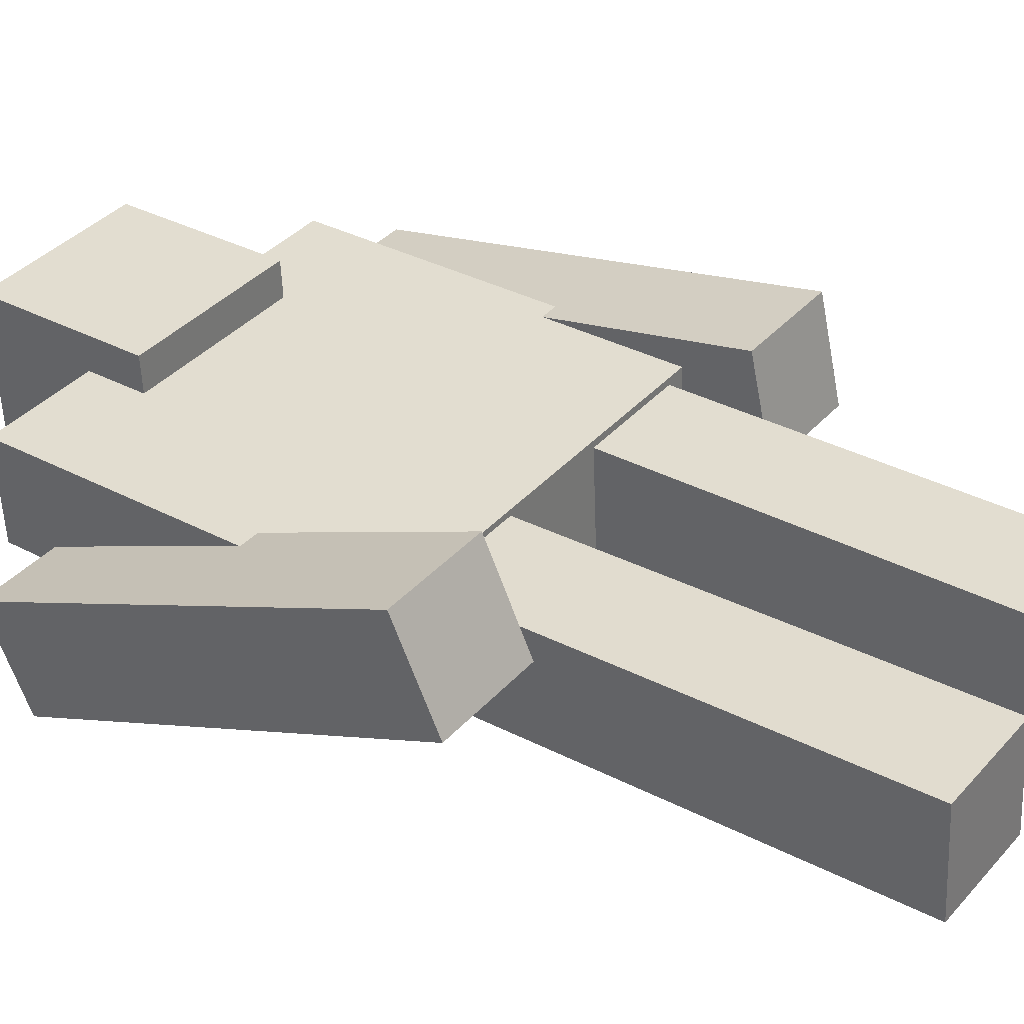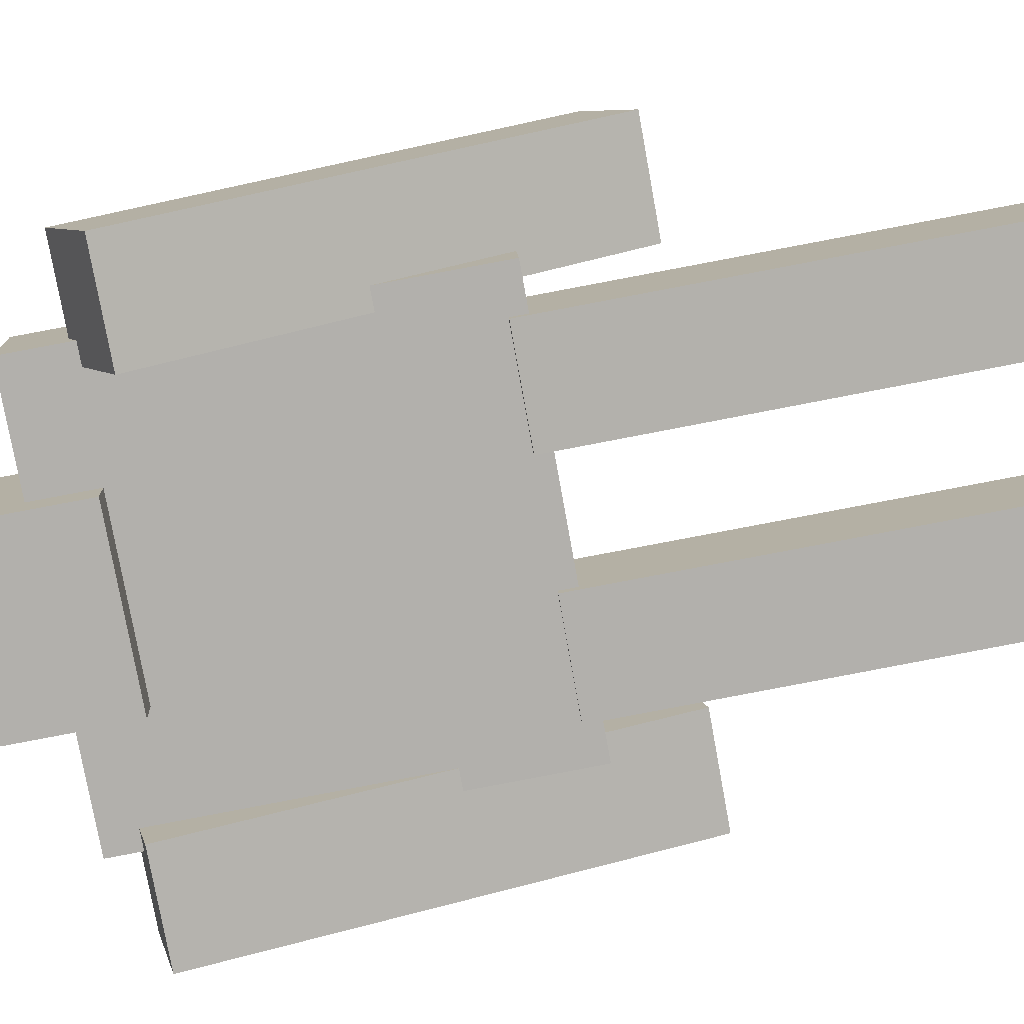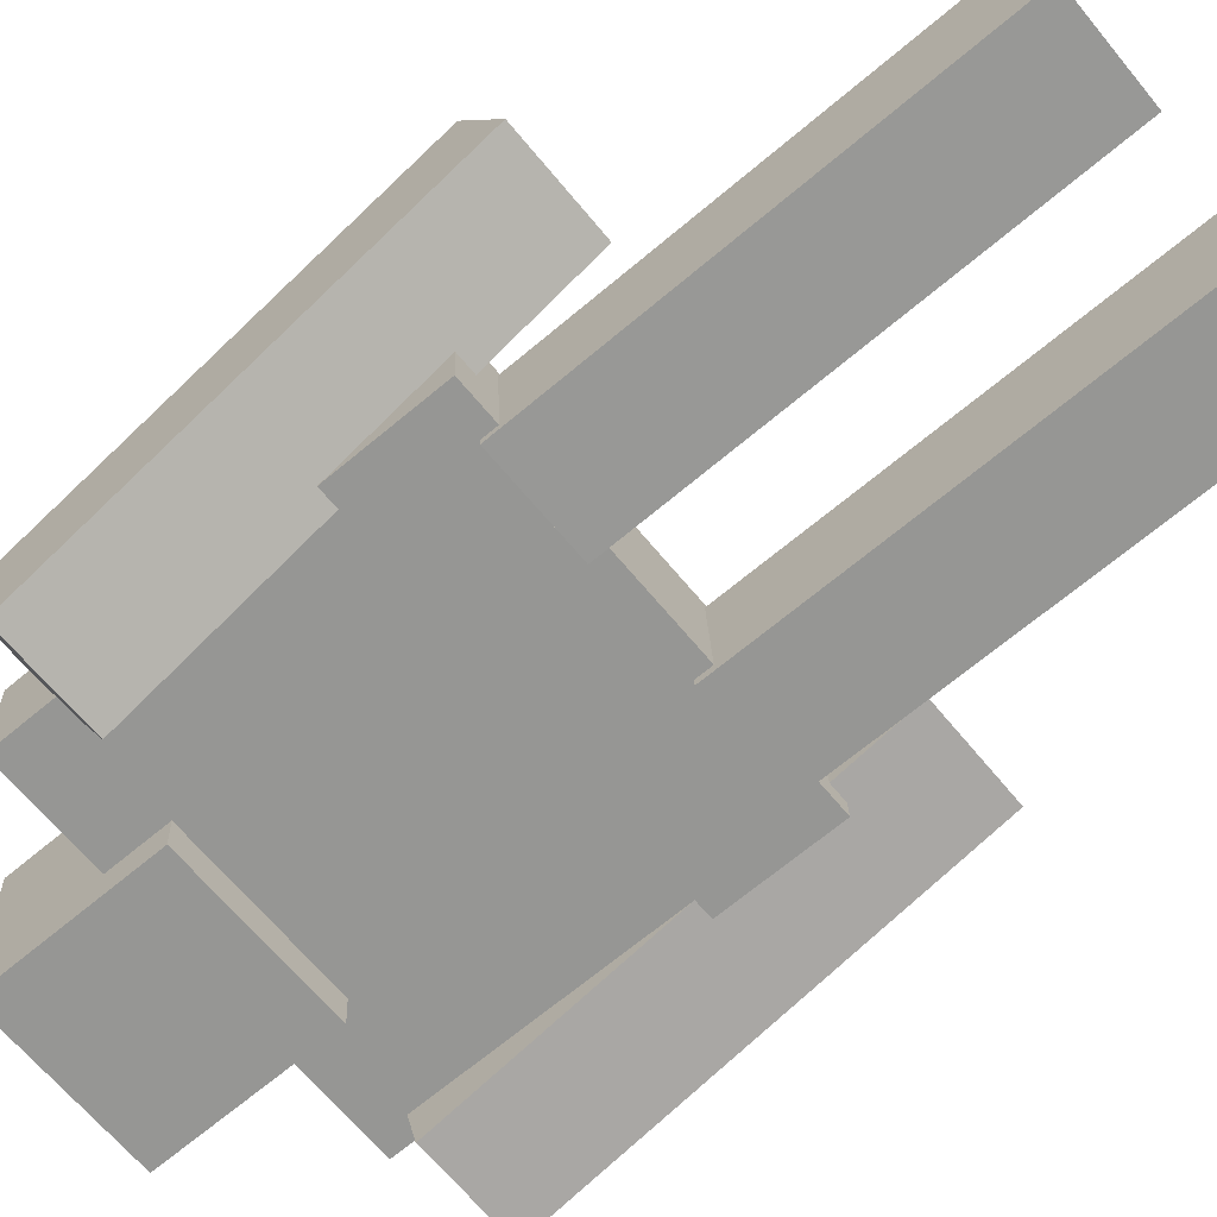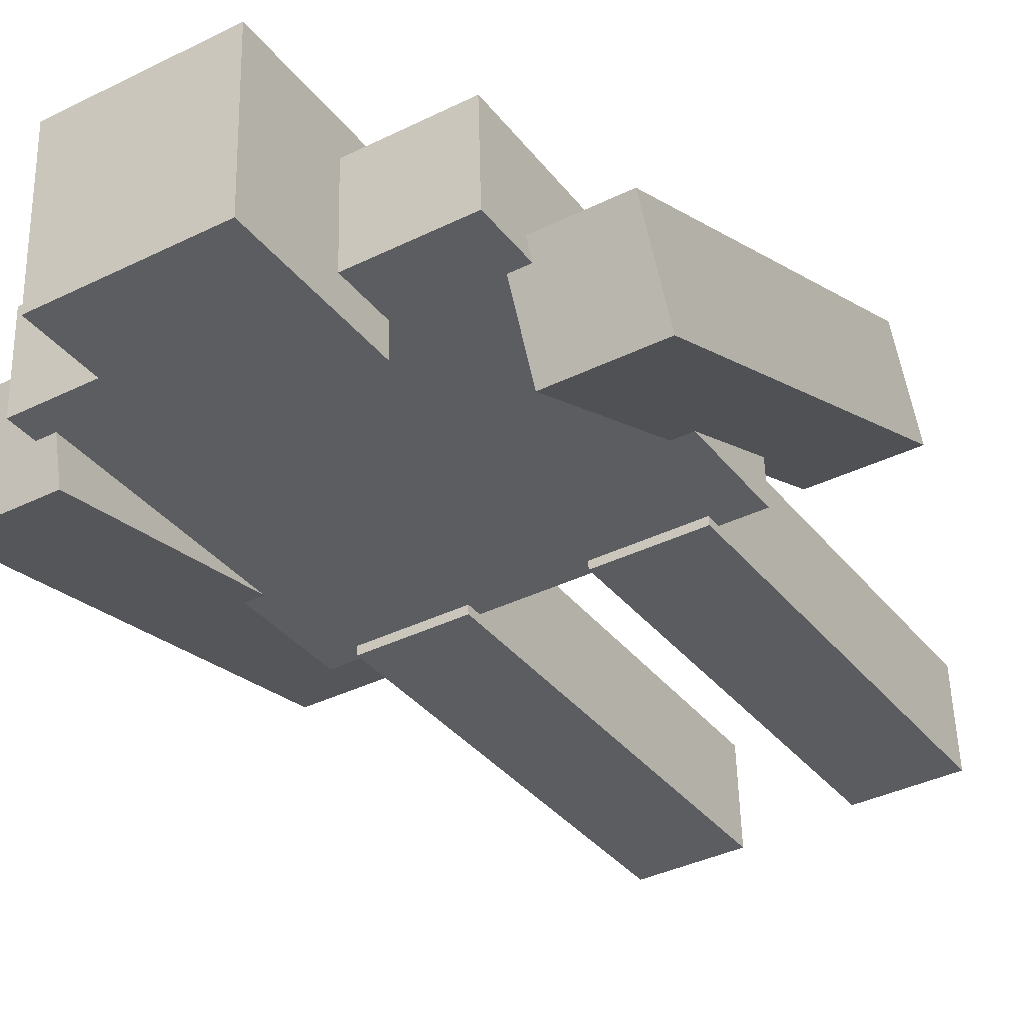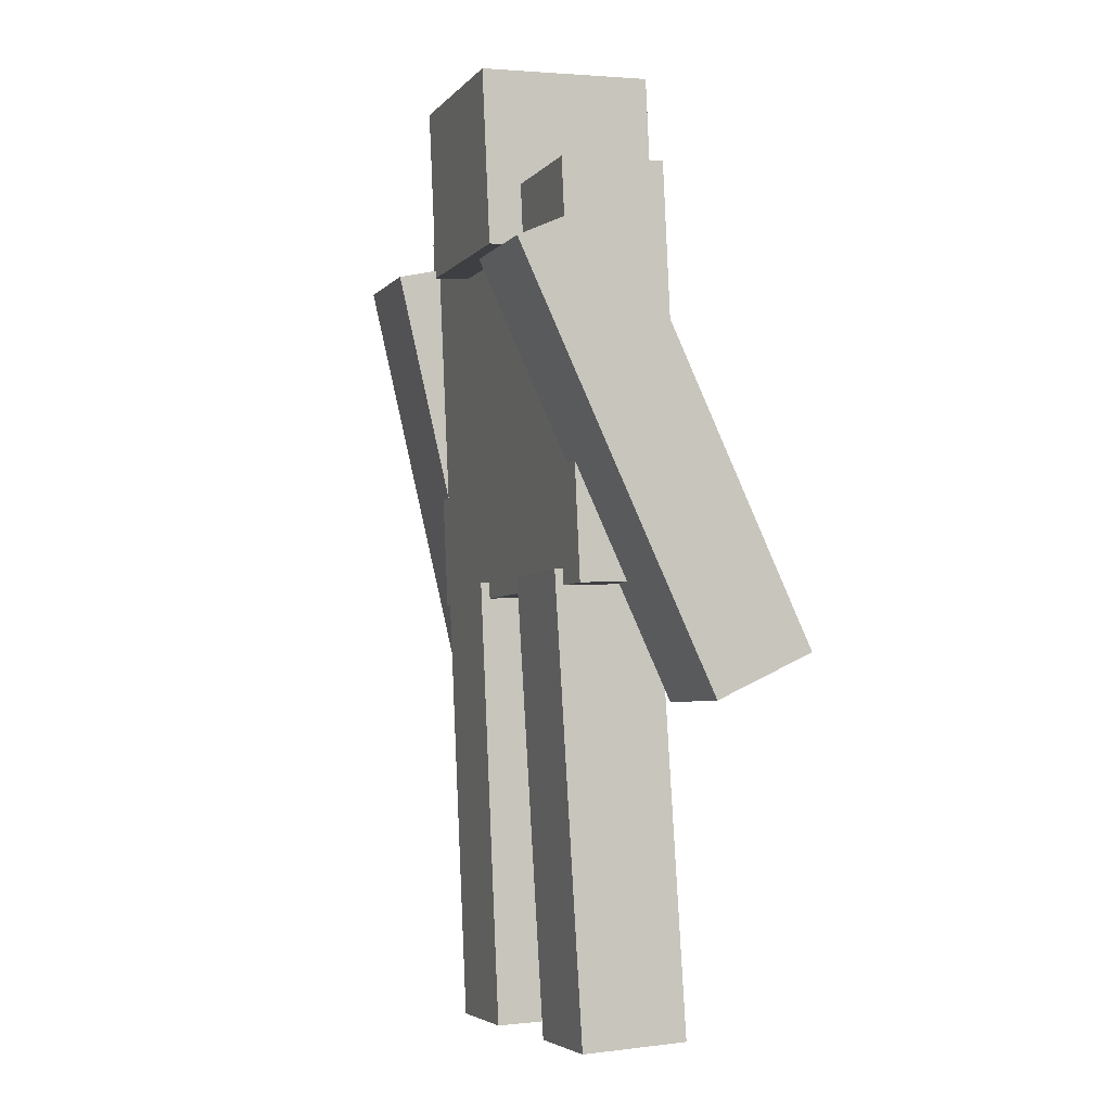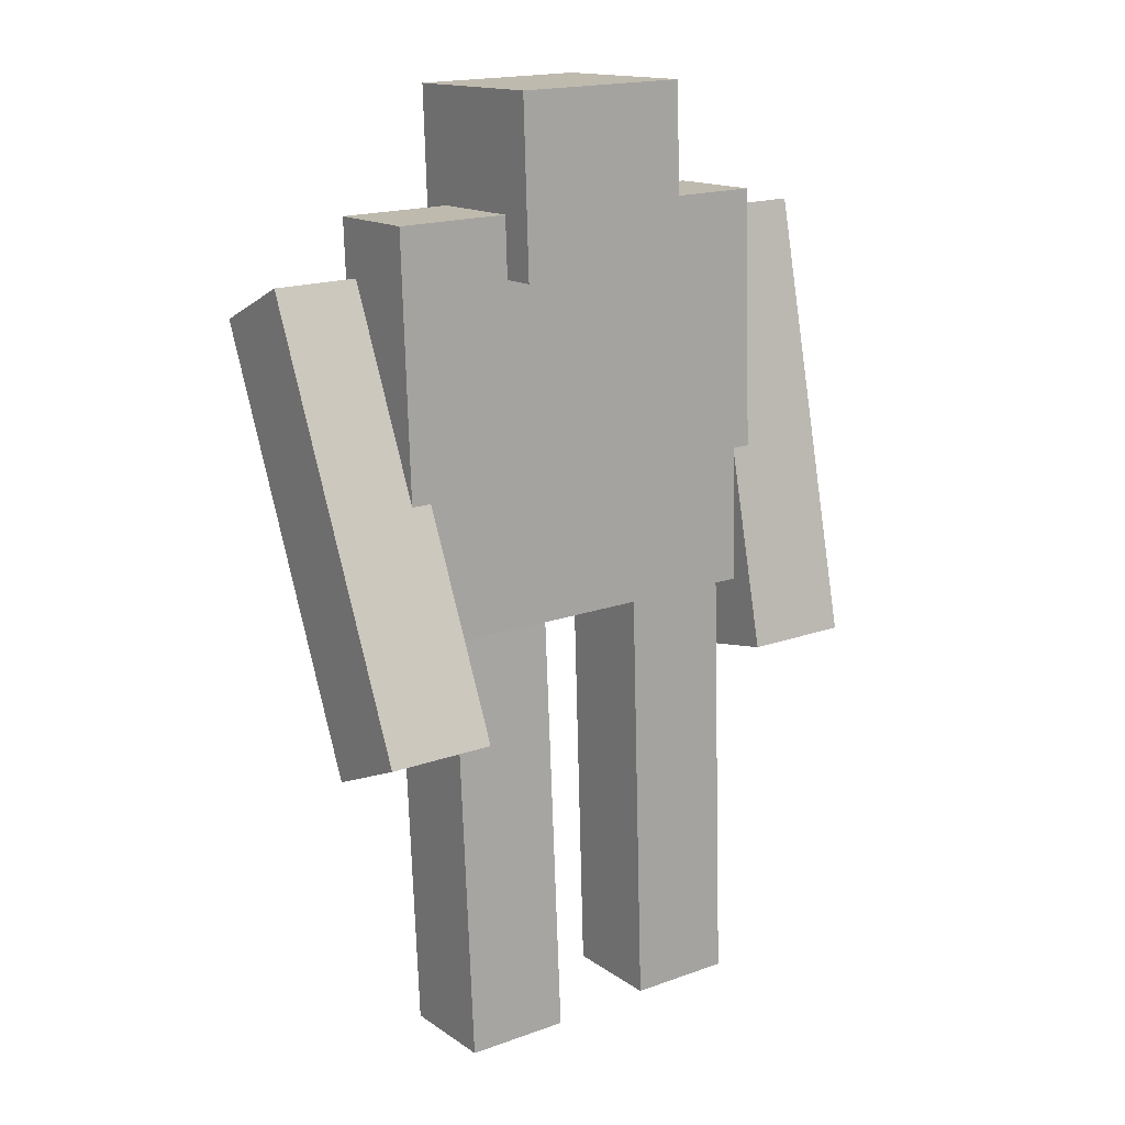
<metadata>
{"format":"obj","ext":"obj","renderer":"f3d","projection":"perspective","resolution":1024,"background":"white","views":[{"elev":37.6,"azim":-53.7,"up":"+Z"},{"elev":-78.1,"azim":-79.7,"up":"+Z"},{"elev":-65.9,"azim":-50.5,"up":"+Z"},{"elev":-37.9,"azim":-147.9,"up":"+Z"},{"elev":-4.7,"azim":-110.6,"up":"+Y"},{"elev":18.1,"azim":-34.7,"up":"+Y"}]}
</metadata>
<code>
o Cube
v 1 0.9177 -0.3184
v 1 -1.08 -0.2277
v 1 0.9411 0.1969
v 1 -1.057 0.2877
v -1 0.9177 -0.3184
v -1 -1.08 -0.2277
v -1 0.9411 0.1969
v -1 -1.057 0.2877
f 1 5 7 3
f 4 3 7 8
f 8 7 5 6
f 6 2 4 8
f 2 1 3 4
f 6 5 1 2
o Cube.001
v -0.433 0.6476 0.3901
v -0.433 1.517 0.3506
v -0.433 0.6081 -0.4797
v -0.433 1.478 -0.5192
v 0.4376 0.6476 0.3901
v 0.4376 1.517 0.3506
v 0.4376 0.6081 -0.4797
v 0.4376 1.478 -0.5192
f 9 10 12 11
f 11 12 16 15
f 15 16 14 13
f 13 14 10 9
f 11 15 13 9
f 16 12 10 14
o Cube.002
v -0.8982 -1.628 0.2689
v -0.8982 0.4183 -0.6897
v -0.8982 -1.405 0.7467
v -0.8982 0.6421 -0.2118
v -1.426 -1.628 0.2689
v -1.426 0.4183 -0.6897
v -1.426 -1.405 0.7467
v -1.426 0.6421 -0.2118
f 17 18 20 19
f 19 20 24 23
f 23 24 22 21
f 21 22 18 17
f 19 23 21 17
f 24 20 18 22
o Cube.003
v 1.433 -1.495 -0.01987
v 1.433 0.705 -0.537
v 1.433 -1.374 0.4938
v 1.433 0.8257 -0.02342
v 0.9058 -1.495 -0.01987
v 0.9058 0.705 -0.537
v 0.9058 -1.374 0.4938
v 0.9058 0.8257 -0.02342
f 25 26 28 27
f 27 28 32 31
f 31 32 30 29
f 29 30 26 25
f 27 31 29 25
f 32 28 26 30
o Cube.004
v -0.2592 -3.26 -0.1342
v -0.2592 -1.005 -0.2729
v -0.2592 -3.228 0.3924
v -0.2592 -0.9722 0.2538
v -0.7868 -3.26 -0.1342
v -0.7868 -1.005 -0.2729
v -0.7868 -3.228 0.3924
v -0.7868 -0.9722 0.2538
f 33 34 36 35
f 35 36 40 39
f 39 40 38 37
f 37 38 34 33
f 35 39 37 33
f 40 36 34 38
o Cube.005
v 0.8122 -3.258 -0.1766
v 0.8122 -0.9997 -0.2768
v 0.8122 -3.234 0.3505
v 0.8122 -0.9763 0.2503
v 0.2845 -3.258 -0.1766
v 0.2845 -0.9997 -0.2768
v 0.2845 -3.234 0.3505
v 0.2845 -0.9763 0.2503
f 41 42 44 43
f 43 44 48 47
f 47 48 46 45
f 45 46 42 41
f 43 47 45 41
f 48 44 42 46

</code>
